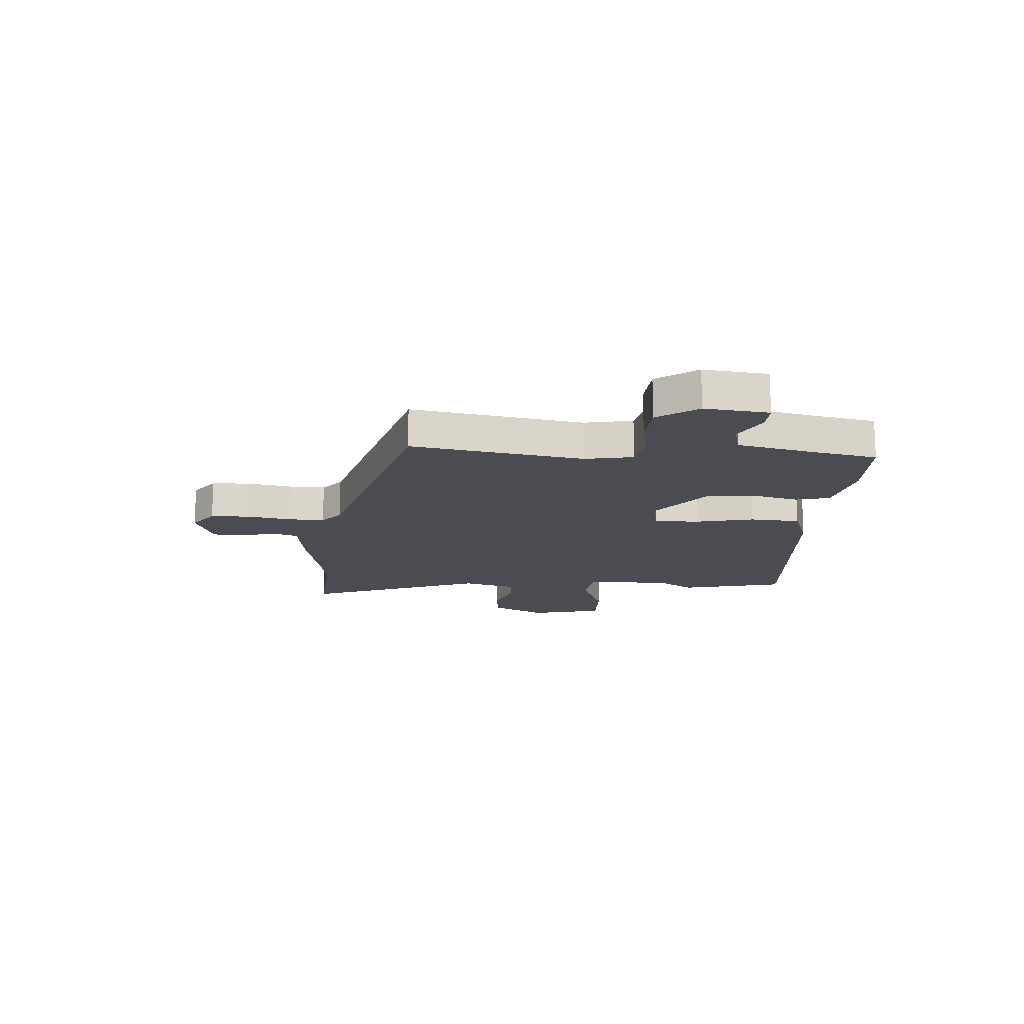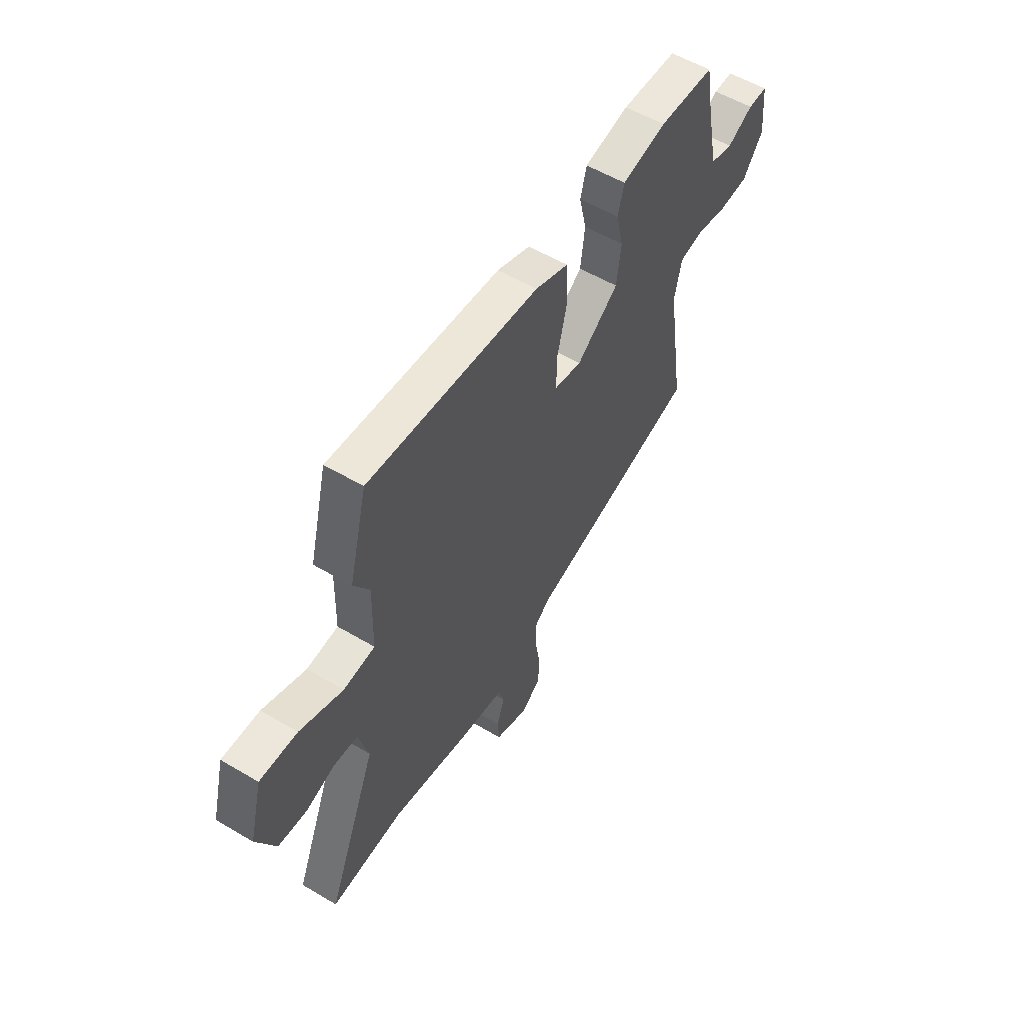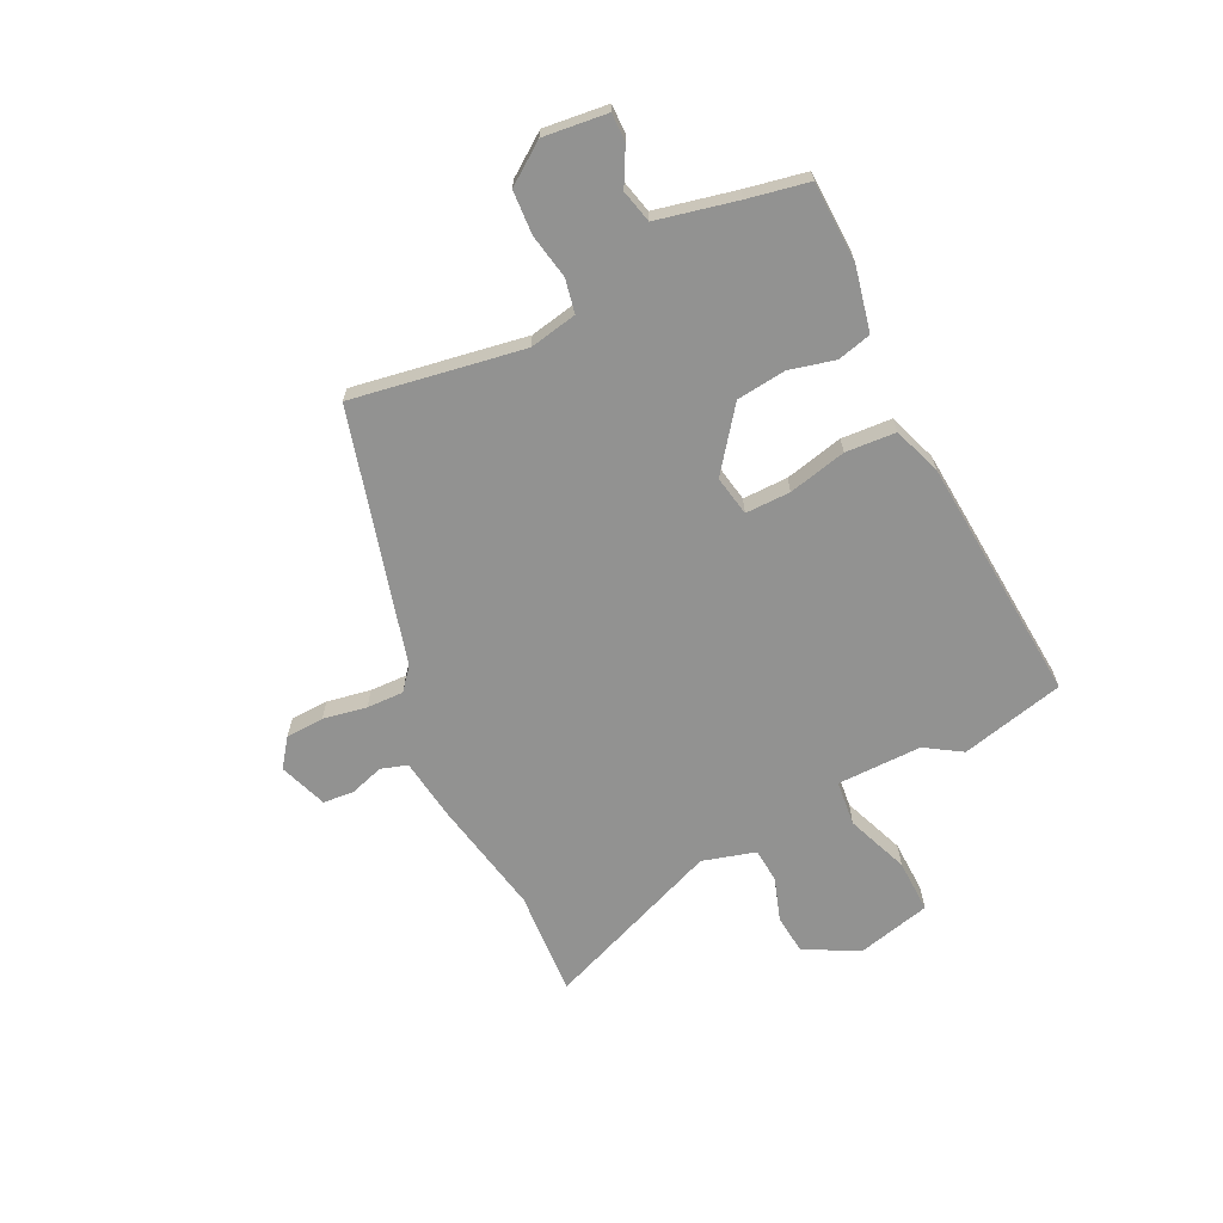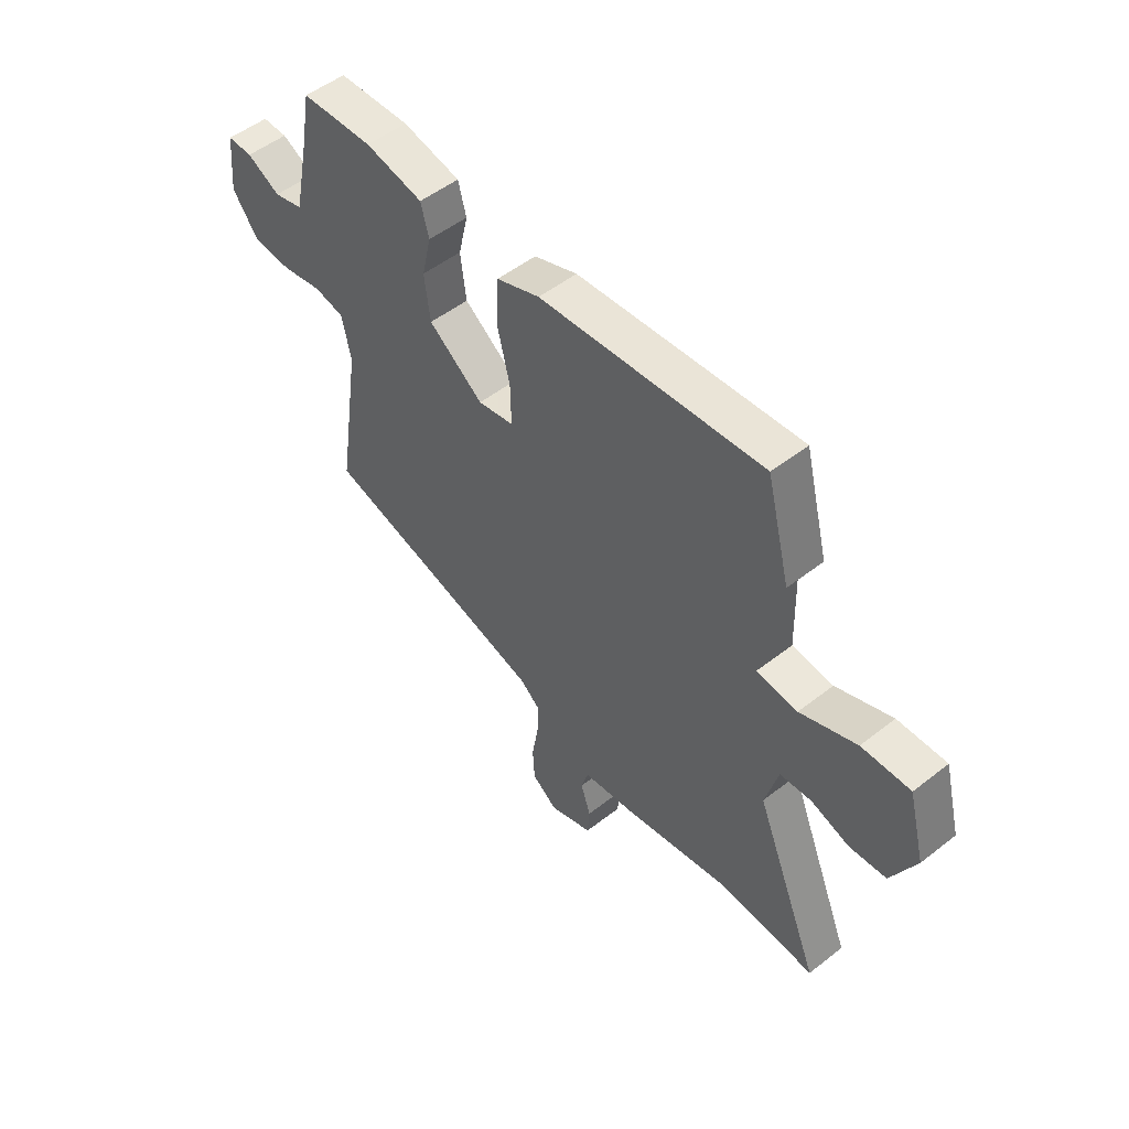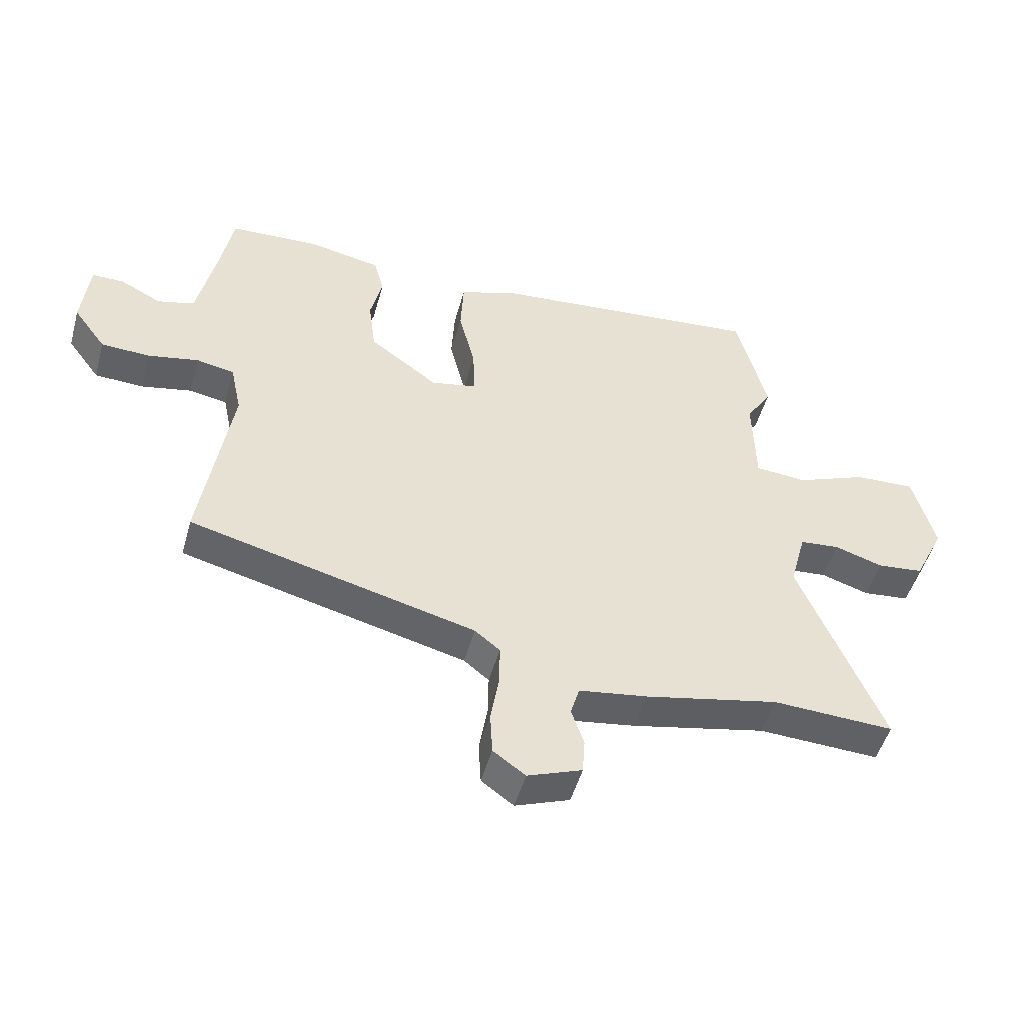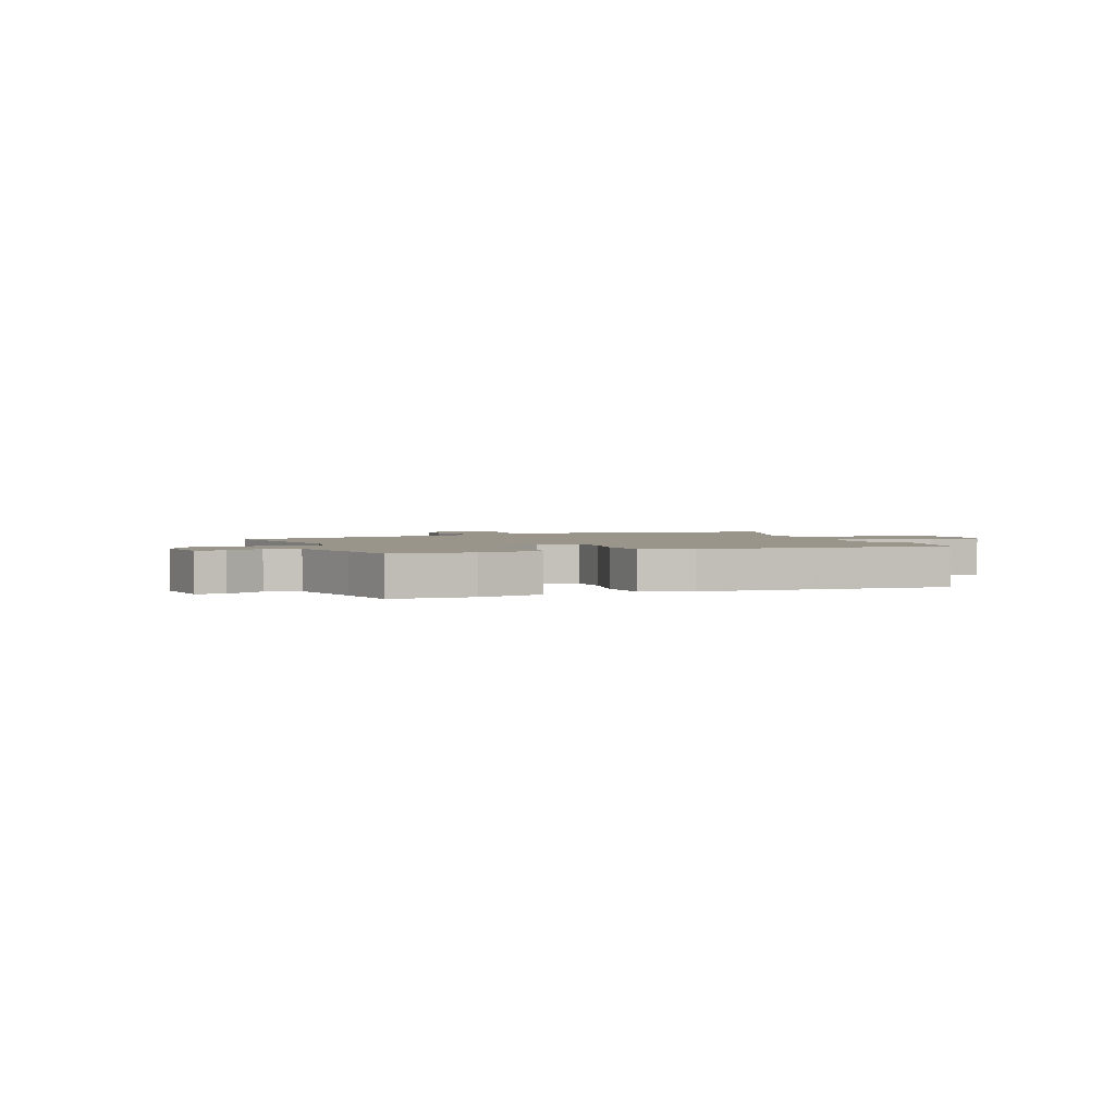
<metadata>
{"format":"obj","ext":"obj","renderer":"f3d","projection":"perspective","resolution":1024,"background":"white","views":[{"elev":-15.5,"azim":-94.9,"up":"+Y"},{"elev":55.7,"azim":121.9,"up":"+Z"},{"elev":-66.2,"azim":-64.7,"up":"+Y"},{"elev":51.5,"azim":49.7,"up":"+Z"},{"elev":-49.6,"azim":-15.3,"up":"+Z"},{"elev":2.1,"azim":-23.1,"up":"+Y"}]}
</metadata>
<code>
v -0.515 0.07 -0.348
v -0.465 0.07 -0.023
v -0.484 0.07 0.067
v -0.548 0.07 0.079
v -0.633 0.07 0.062
v -0.715 0.07 0.066
v -0.77 0.07 0.141
v -0.758 0.07 0.262
v -0.705 0.07 0.262
v -0.635 0.07 0.226
v -0.573 0.07 0.242
v -0.541 0.07 0.394
v -0.52 0.07 0.509
v -0.368 0.07 0.516
v -0.246 0.07 0.491
v -0.229 0.07 0.427
v -0.249 0.07 0.341
v -0.237 0.07 0.247
v -0.122 0.07 0.162
v -0.046 0.07 0.177
v -0.048 0.07 0.262
v -0.075 0.07 0.372
v -0.07 0.07 0.467
v 0.021 0.07 0.501
v 0.489 0.07 0.543
v 0.539 0.07 0.347
v 0.496 0.07 0.278
v 0.5 0.07 0.117
v 0.586 0.07 0.109
v 0.704 0.07 0.156
v 0.806 0.07 0.16
v 0.842 0.07 0.022
v 0.791 0.07 -0.083
v 0.714 0.07 -0.091
v 0.633 0.07 -0.065
v 0.567 0.07 -0.071
v 0.54 0.07 -0.172
v 0.678 0.07 -0.509
v 0.476 0.07 -0.499
v 0.253 0.07 -0.545
v 0.138 0.07 -0.562
v 0.123 0.07 -0.612
v 0.144 0.07 -0.676
v 0.14 0.07 -0.735
v 0.049 0.07 -0.769
v -0.005 0.07 -0.73
v -0.009 0.07 -0.658
v 0.005 0.07 -0.575
v 0.006 0.07 -0.505
v -0.036 0.07 -0.471
v -0.515 0 -0.348
v -0.465 0 -0.023
v -0.484 0 0.067
v -0.548 0 0.079
v -0.633 0 0.062
v -0.715 0 0.066
v -0.77 0 0.141
v -0.758 0 0.262
v -0.705 0 0.262
v -0.635 0 0.226
v -0.573 0 0.242
v -0.541 0 0.394
v -0.52 0 0.509
v -0.368 0 0.516
v -0.246 0 0.491
v -0.229 0 0.427
v -0.249 0 0.341
v -0.237 0 0.247
v -0.122 0 0.162
v -0.046 0 0.177
v -0.048 0 0.262
v -0.075 0 0.372
v -0.07 0 0.467
v 0.021 0 0.501
v 0.489 0 0.543
v 0.539 0 0.347
v 0.496 0 0.278
v 0.5 0 0.117
v 0.586 0 0.109
v 0.704 0 0.156
v 0.806 0 0.16
v 0.842 0 0.022
v 0.791 0 -0.083
v 0.714 0 -0.091
v 0.633 0 -0.065
v 0.567 0 -0.071
v 0.54 0 -0.172
v 0.678 0 -0.509
v 0.476 0 -0.499
v 0.253 0 -0.545
v 0.138 0 -0.562
v 0.123 0 -0.612
v 0.144 0 -0.676
v 0.14 0 -0.735
v 0.049 0 -0.769
v -0.005 0 -0.73
v -0.009 0 -0.658
v 0.005 0 -0.575
v 0.006 0 -0.505
v -0.036 0 -0.471
f 46 47 48
f 45 46 48
f 44 45 48
f 43 44 48
f 42 43 48
f 41 42 48 49
f 41 49 50
f 40 41 50
f 39 40 50
f 50 1 2
f 39 50 2
f 38 39 2
f 37 38 2
f 33 34 35
f 32 33 35
f 31 32 35
f 30 31 35
f 29 30 35
f 28 29 35 36
f 25 26 27
f 24 25 27
f 23 24 27
f 22 23 27
f 21 22 27
f 20 21 27 28
f 37 2 3
f 36 37 3
f 28 36 3
f 20 28 3
f 19 20 3
f 15 16 17
f 14 15 17
f 13 14 17
f 12 13 17
f 11 12 17 18
f 8 9 10
f 7 8 10
f 6 7 10
f 5 6 10
f 4 5 10
f 11 18 19
f 10 11 19
f 4 10 19
f 3 4 19
f 98 97 96
f 98 96 95
f 98 95 94
f 98 94 93
f 98 93 92
f 99 98 92 91
f 100 99 91
f 100 91 90
f 100 90 89
f 52 51 100
f 52 100 89
f 52 89 88
f 52 88 87
f 85 84 83
f 85 83 82
f 85 82 81
f 85 81 80
f 85 80 79
f 86 85 79 78
f 77 76 75
f 77 75 74
f 77 74 73
f 77 73 72
f 77 72 71
f 78 77 71 70
f 53 52 87
f 53 87 86
f 53 86 78
f 53 78 70
f 53 70 69
f 67 66 65
f 67 65 64
f 67 64 63
f 67 63 62
f 68 67 62 61
f 60 59 58
f 60 58 57
f 60 57 56
f 60 56 55
f 60 55 54
f 69 68 61
f 69 61 60
f 69 60 54
f 69 54 53
f 1 51 52 2
f 2 52 53 3
f 3 53 54 4
f 4 54 55 5
f 5 55 56 6
f 6 56 57 7
f 7 57 58 8
f 8 58 59 9
f 9 59 60 10
f 10 60 61 11
f 11 61 62 12
f 12 62 63 13
f 13 63 64 14
f 14 64 65 15
f 15 65 66 16
f 16 66 67 17
f 17 67 68 18
f 18 68 69 19
f 19 69 70 20
f 20 70 71 21
f 21 71 72 22
f 22 72 73 23
f 23 73 74 24
f 24 74 75 25
f 25 75 76 26
f 26 76 77 27
f 27 77 78 28
f 28 78 79 29
f 29 79 80 30
f 30 80 81 31
f 31 81 82 32
f 32 82 83 33
f 33 83 84 34
f 34 84 85 35
f 35 85 86 36
f 36 86 87 37
f 37 87 88 38
f 38 88 89 39
f 39 89 90 40
f 40 90 91 41
f 41 91 92 42
f 42 92 93 43
f 43 93 94 44
f 44 94 95 45
f 45 95 96 46
f 46 96 97 47
f 47 97 98 48
f 48 98 99 49
f 49 99 100 50
f 50 100 51 1

</code>
